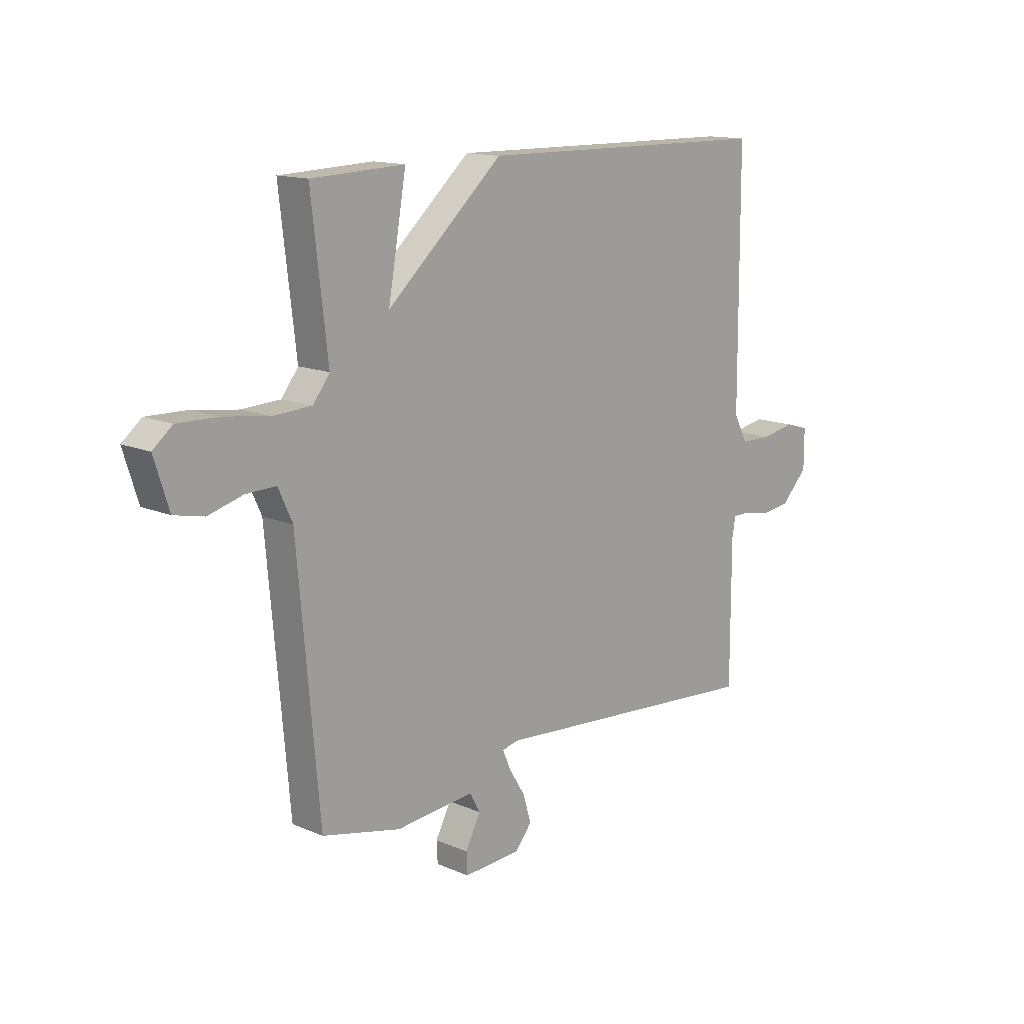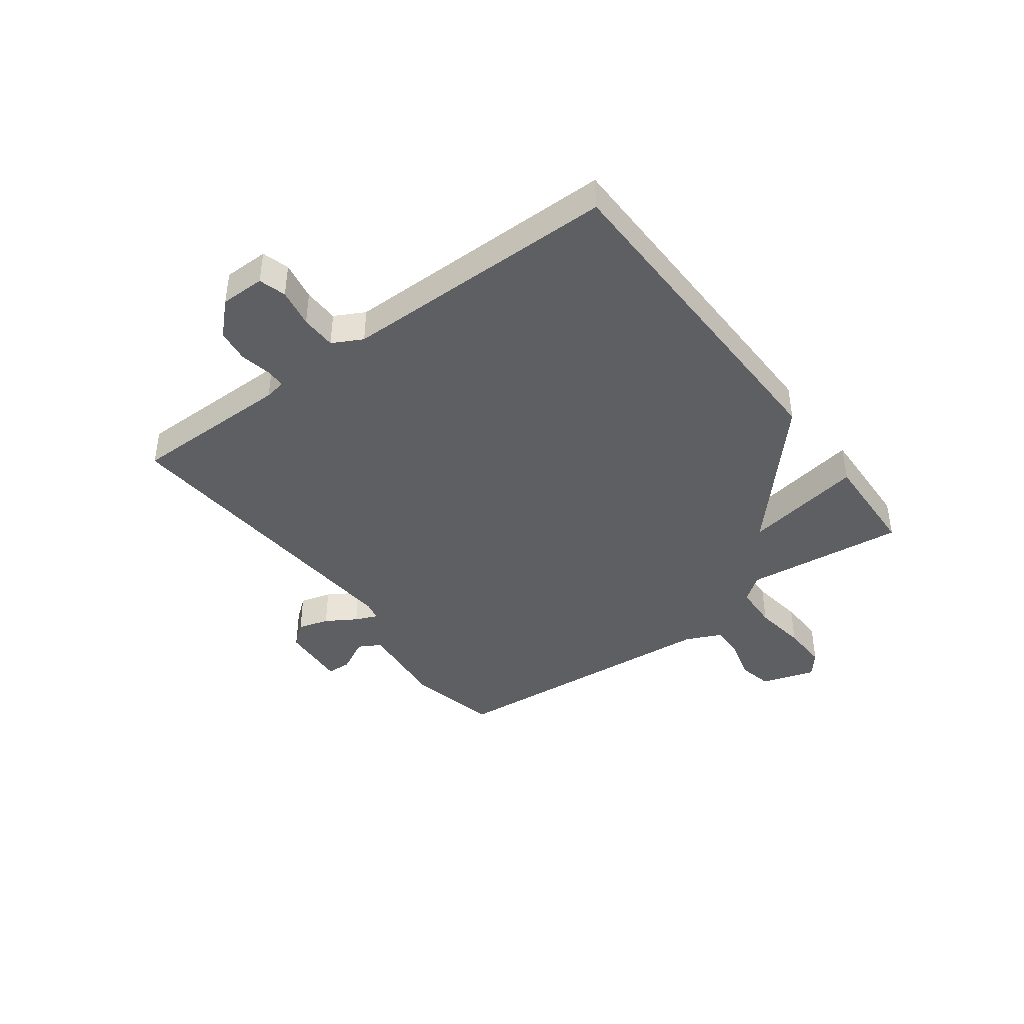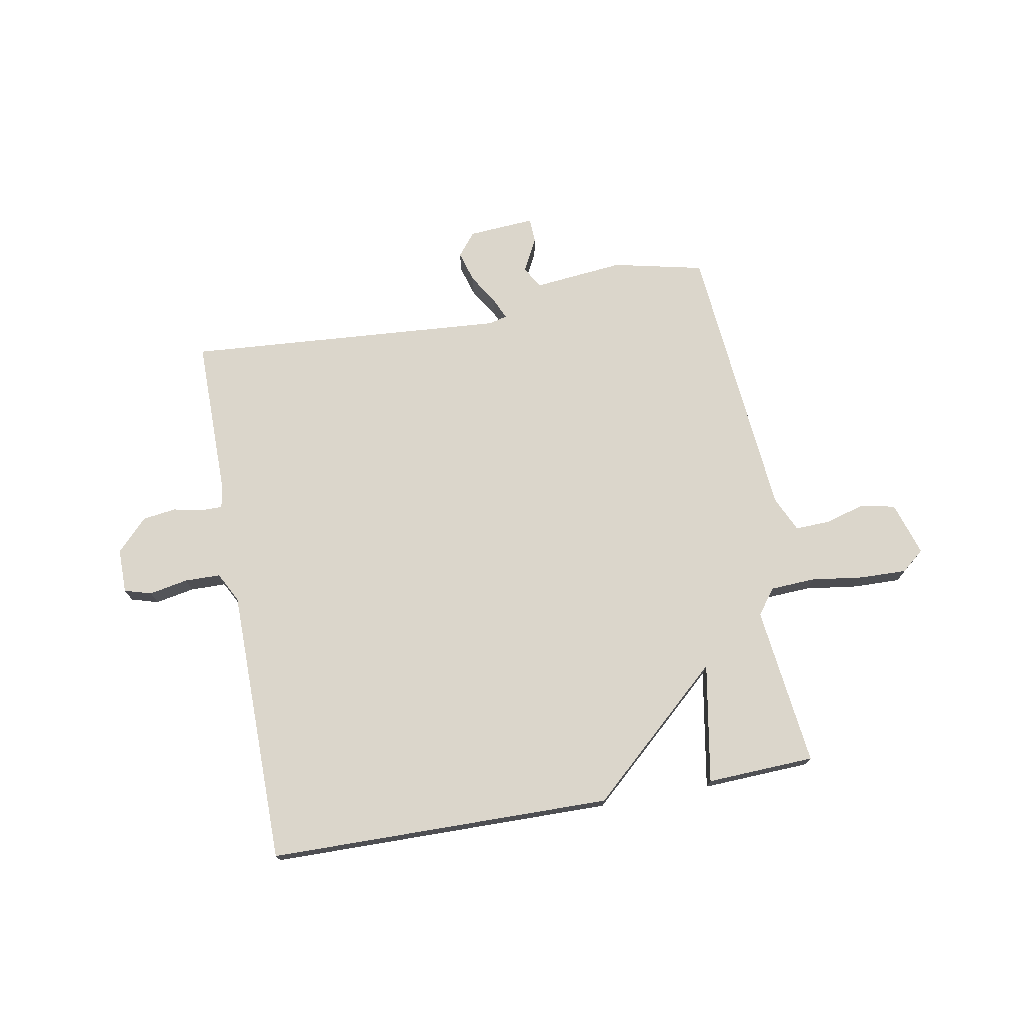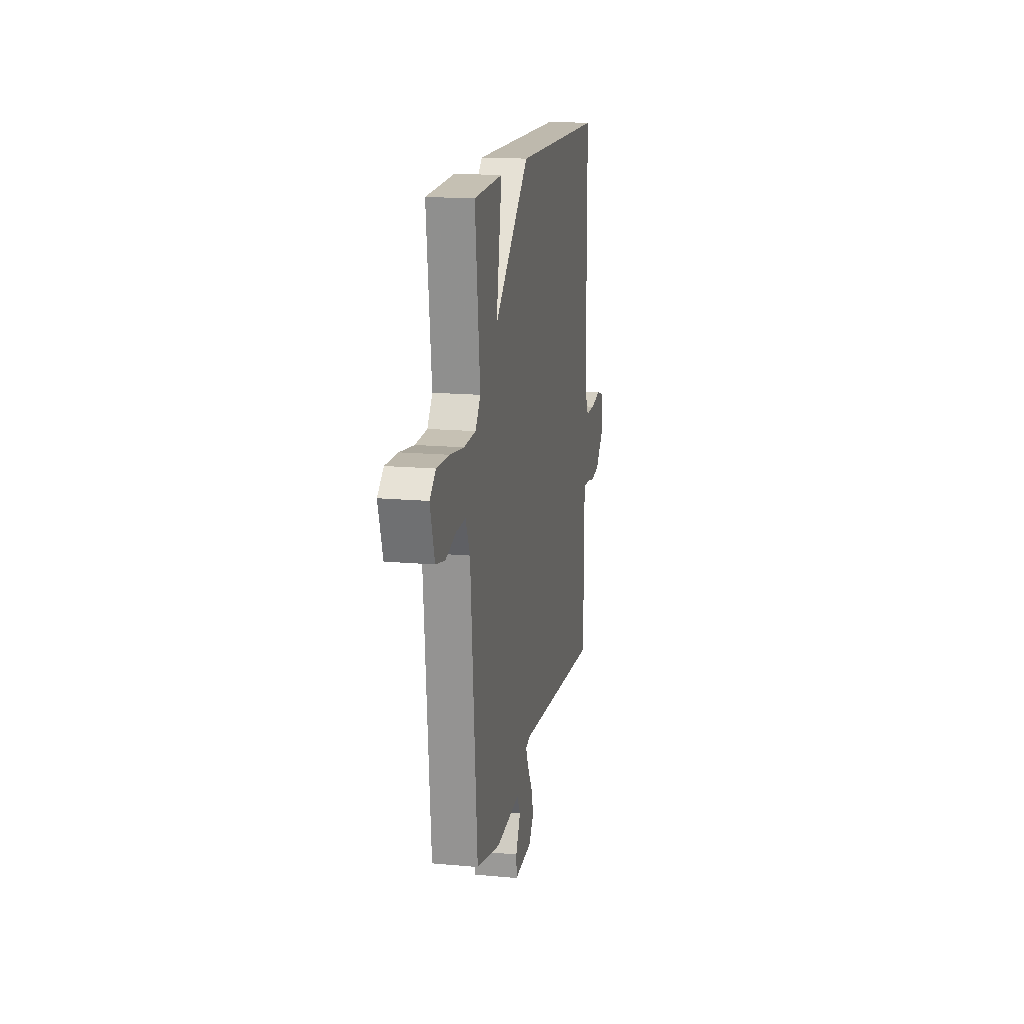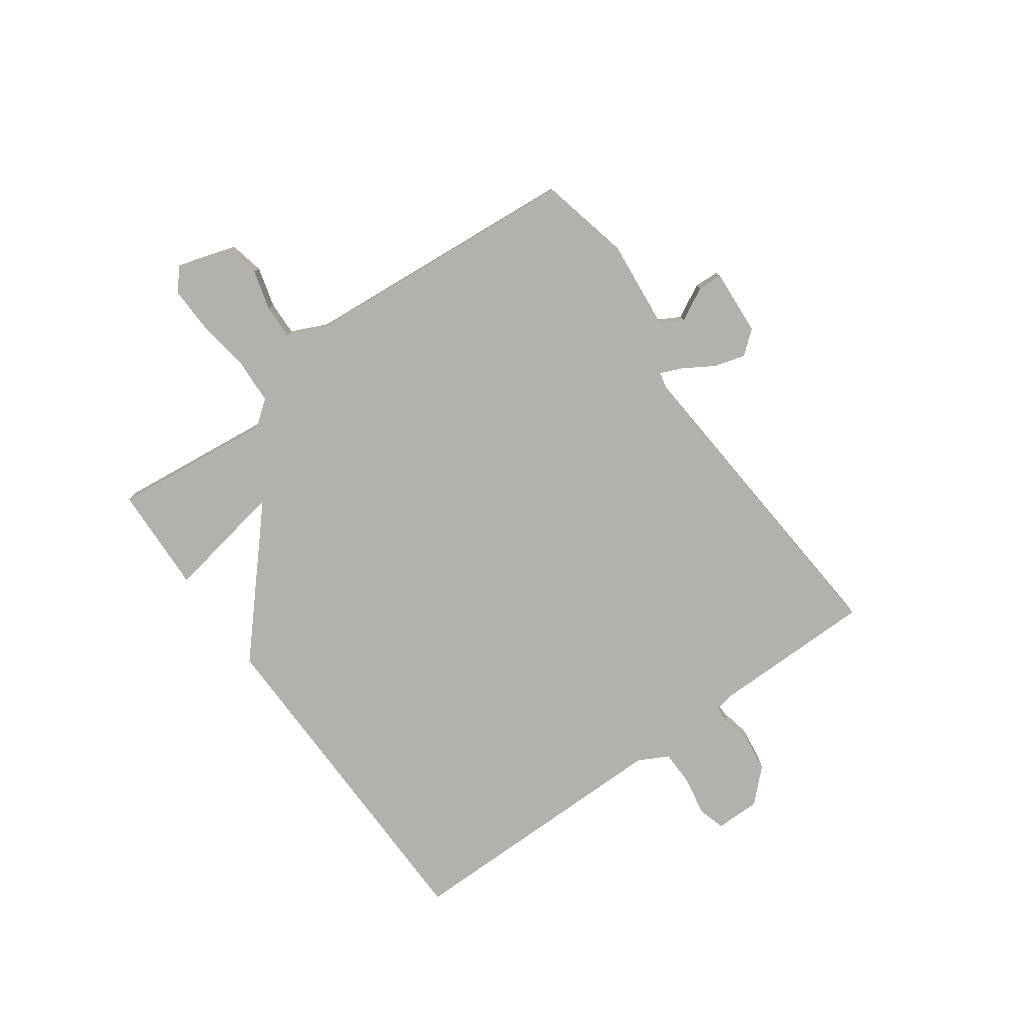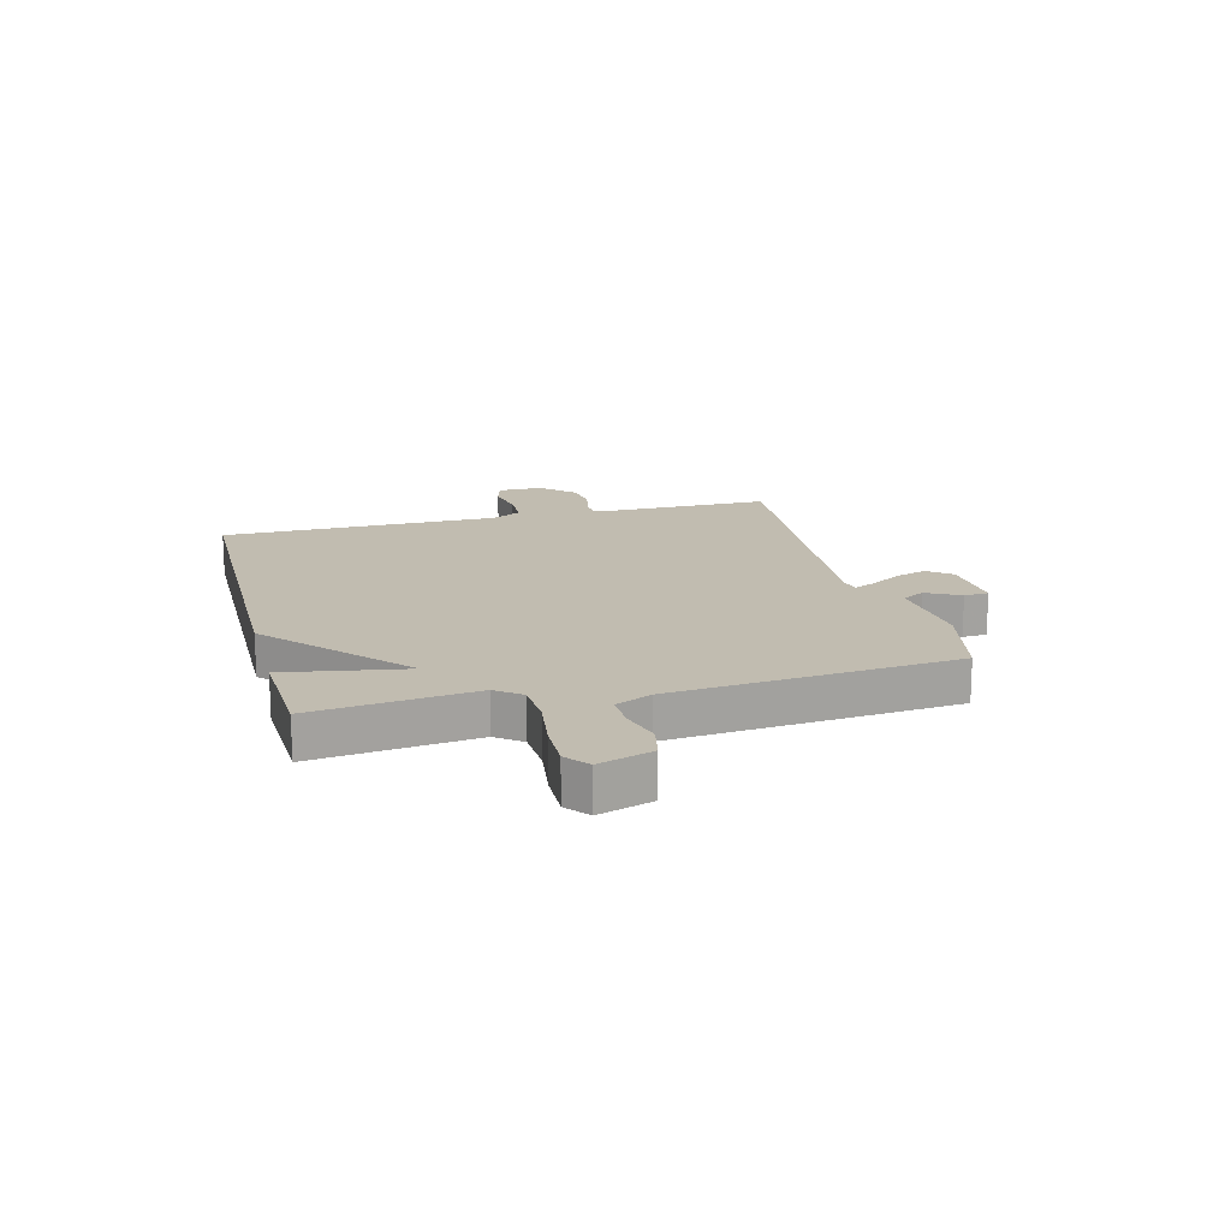
<metadata>
{"format":"obj","ext":"obj","renderer":"f3d","projection":"perspective","resolution":1024,"background":"white","views":[{"elev":13.9,"azim":133.6,"up":"+Z"},{"elev":-41.9,"azim":-53.2,"up":"+Y"},{"elev":73.6,"azim":-10.3,"up":"+Y"},{"elev":15.8,"azim":100.8,"up":"+Z"},{"elev":-79.0,"azim":125.9,"up":"+Y"},{"elev":16.6,"azim":75.4,"up":"+Y"}]}
</metadata>
<code>
v -0.5 0.07 -0.5
v -0.5 0.07 -0.215
v -0.507 0.07 -0.177
v -0.543 0.07 -0.177
v -0.597 0.07 -0.188
v -0.656 0.07 -0.18
v -0.71 0.07 -0.124
v -0.71 0.07 -0.045
v -0.662 0.07 -0.031
v -0.593 0.07 -0.044
v -0.53 0.07 -0.043
v -0.502 0.07 0.01
v -0.5 0.07 0.5
v 0.109 0.07 0.508
v 0.346 0.07 0.295
v 0.309 0.07 0.508
v 0.5 0.07 0.5
v 0.467 0.07 0.216
v 0.501 0.07 0.171
v 0.58 0.07 0.167
v 0.674 0.07 0.18
v 0.756 0.07 0.182
v 0.796 0.07 0.149
v 0.766 0.07 0.054
v 0.705 0.07 0.041
v 0.634 0.07 0.061
v 0.573 0.07 0.063
v 0.544 0.07 0
v 0.5 0.07 -0.5
v 0.339 0.07 -0.536
v 0.179 0.07 -0.52
v 0.157 0.07 -0.559
v 0.188 0.07 -0.619
v 0.186 0.07 -0.662
v 0.068 0.07 -0.654
v 0.035 0.07 -0.613
v 0.051 0.07 -0.558
v 0.084 0.07 -0.505
v 0.101 0.07 -0.466
v 0.068 0.07 -0.458
v -0.5 0 -0.5
v -0.5 0 -0.215
v -0.507 0 -0.177
v -0.543 0 -0.177
v -0.597 0 -0.188
v -0.656 0 -0.18
v -0.71 0 -0.124
v -0.71 0 -0.045
v -0.662 0 -0.031
v -0.593 0 -0.044
v -0.53 0 -0.043
v -0.502 0 0.01
v -0.5 0 0.5
v 0.109 0 0.508
v 0.346 0 0.295
v 0.309 0 0.508
v 0.5 0 0.5
v 0.467 0 0.216
v 0.501 0 0.171
v 0.58 0 0.167
v 0.674 0 0.18
v 0.756 0 0.182
v 0.796 0 0.149
v 0.766 0 0.054
v 0.705 0 0.041
v 0.634 0 0.061
v 0.573 0 0.063
v 0.544 0 0
v 0.5 0 -0.5
v 0.339 0 -0.536
v 0.179 0 -0.52
v 0.157 0 -0.559
v 0.188 0 -0.619
v 0.186 0 -0.662
v 0.068 0 -0.654
v 0.035 0 -0.613
v 0.051 0 -0.558
v 0.084 0 -0.505
v 0.101 0 -0.466
v 0.068 0 -0.458
f 36 37 38
f 35 36 38
f 34 35 38
f 33 34 38
f 32 33 38
f 31 32 38 39
f 30 31 39
f 29 30 39
f 28 29 39
f 27 28 39 40
f 24 25 26
f 23 24 26
f 22 23 26
f 21 22 26
f 20 21 26
f 19 20 26 27
f 40 1 2
f 27 40 2
f 19 27 2
f 18 19 2
f 15 16 17 18
f 12 13 14 15
f 18 2 3
f 15 18 3
f 12 15 3
f 11 12 3
f 8 9 10
f 7 8 10
f 6 7 10
f 5 6 10
f 4 5 10
f 3 4 10 11
f 78 77 76
f 78 76 75
f 78 75 74
f 78 74 73
f 78 73 72
f 79 78 72 71
f 79 71 70
f 79 70 69
f 79 69 68
f 80 79 68 67
f 66 65 64
f 66 64 63
f 66 63 62
f 66 62 61
f 66 61 60
f 67 66 60 59
f 42 41 80
f 42 80 67
f 42 67 59
f 42 59 58
f 58 57 56 55
f 55 54 53 52
f 43 42 58
f 43 58 55
f 43 55 52
f 43 52 51
f 50 49 48
f 50 48 47
f 50 47 46
f 50 46 45
f 50 45 44
f 51 50 44 43
f 1 41 42 2
f 2 42 43 3
f 3 43 44 4
f 4 44 45 5
f 5 45 46 6
f 6 46 47 7
f 7 47 48 8
f 8 48 49 9
f 9 49 50 10
f 10 50 51 11
f 11 51 52 12
f 12 52 53 13
f 13 53 54 14
f 14 54 55 15
f 15 55 56 16
f 16 56 57 17
f 17 57 58 18
f 18 58 59 19
f 19 59 60 20
f 20 60 61 21
f 21 61 62 22
f 22 62 63 23
f 23 63 64 24
f 24 64 65 25
f 25 65 66 26
f 26 66 67 27
f 27 67 68 28
f 28 68 69 29
f 29 69 70 30
f 30 70 71 31
f 31 71 72 32
f 32 72 73 33
f 33 73 74 34
f 34 74 75 35
f 35 75 76 36
f 36 76 77 37
f 37 77 78 38
f 38 78 79 39
f 39 79 80 40
f 40 80 41 1

</code>
